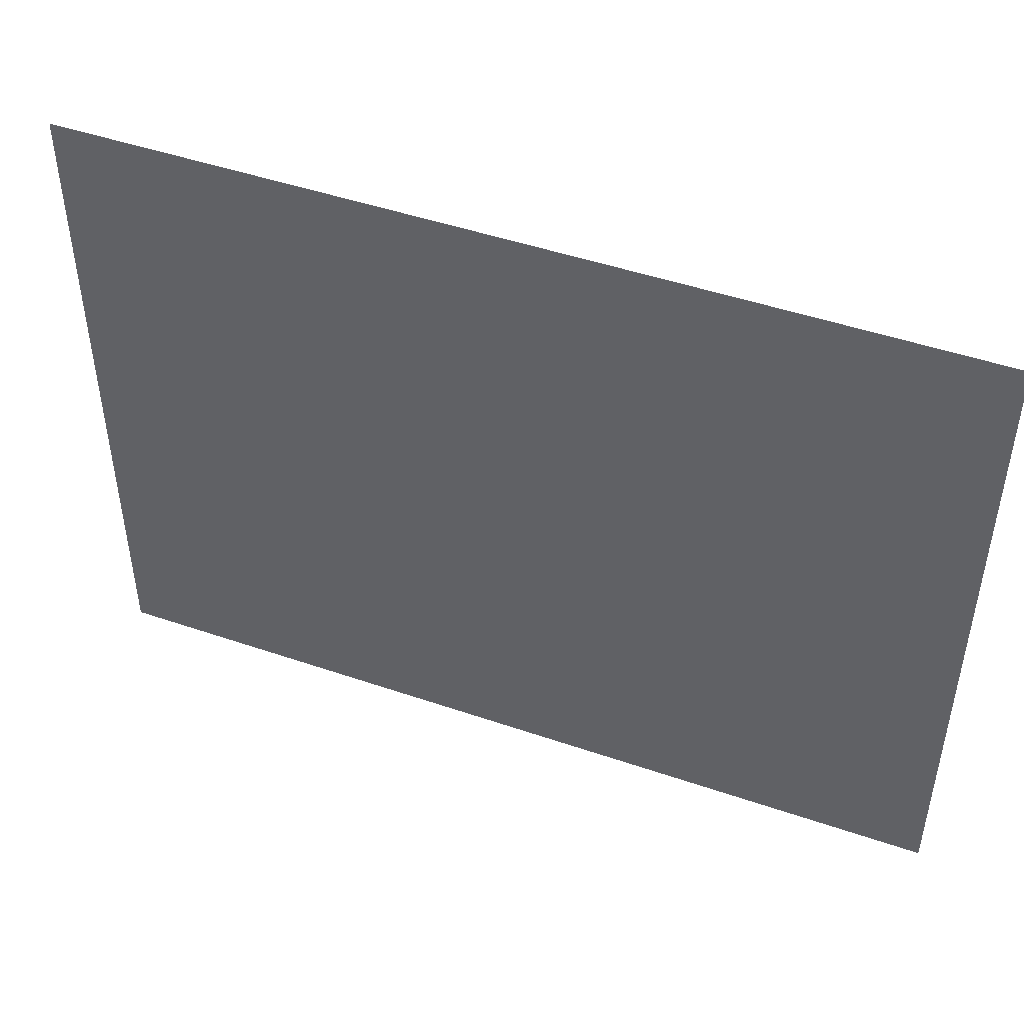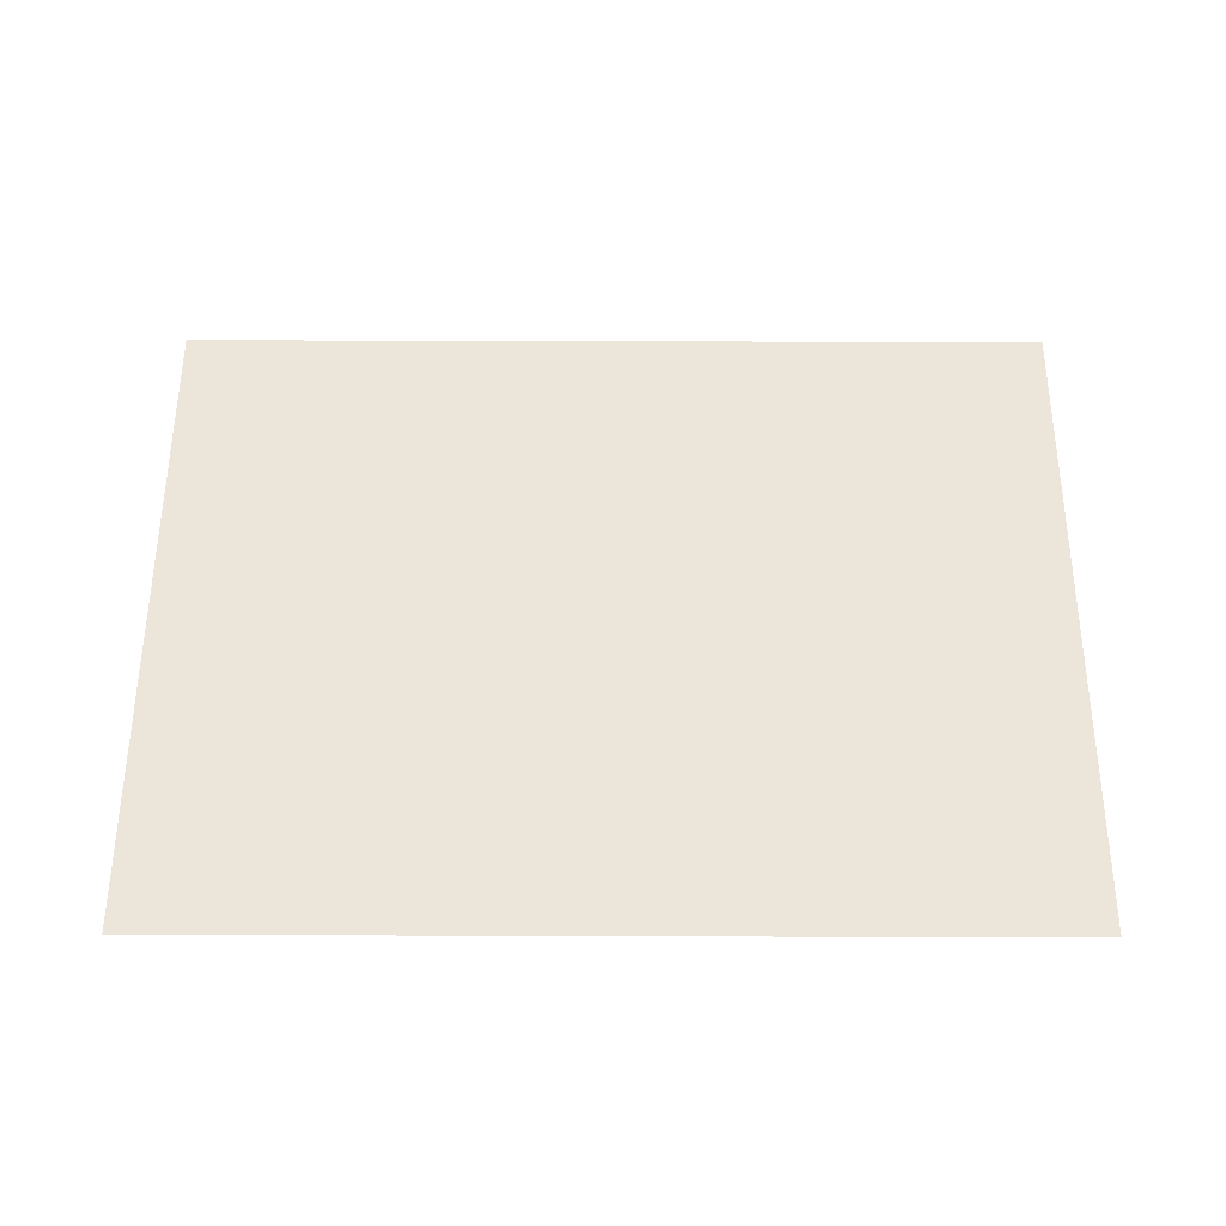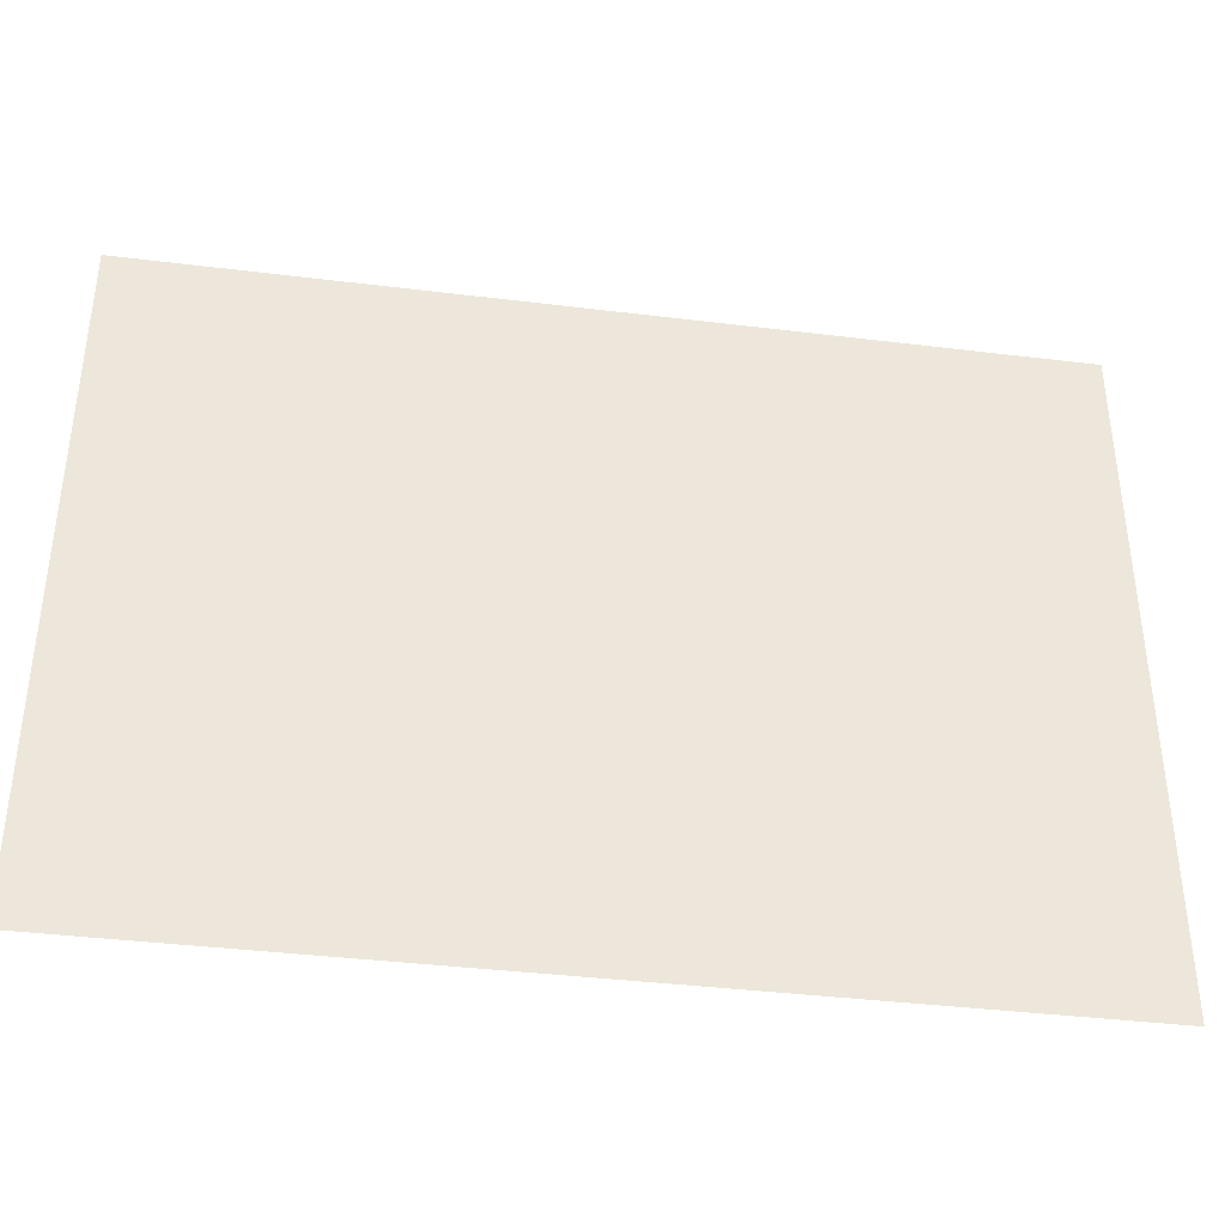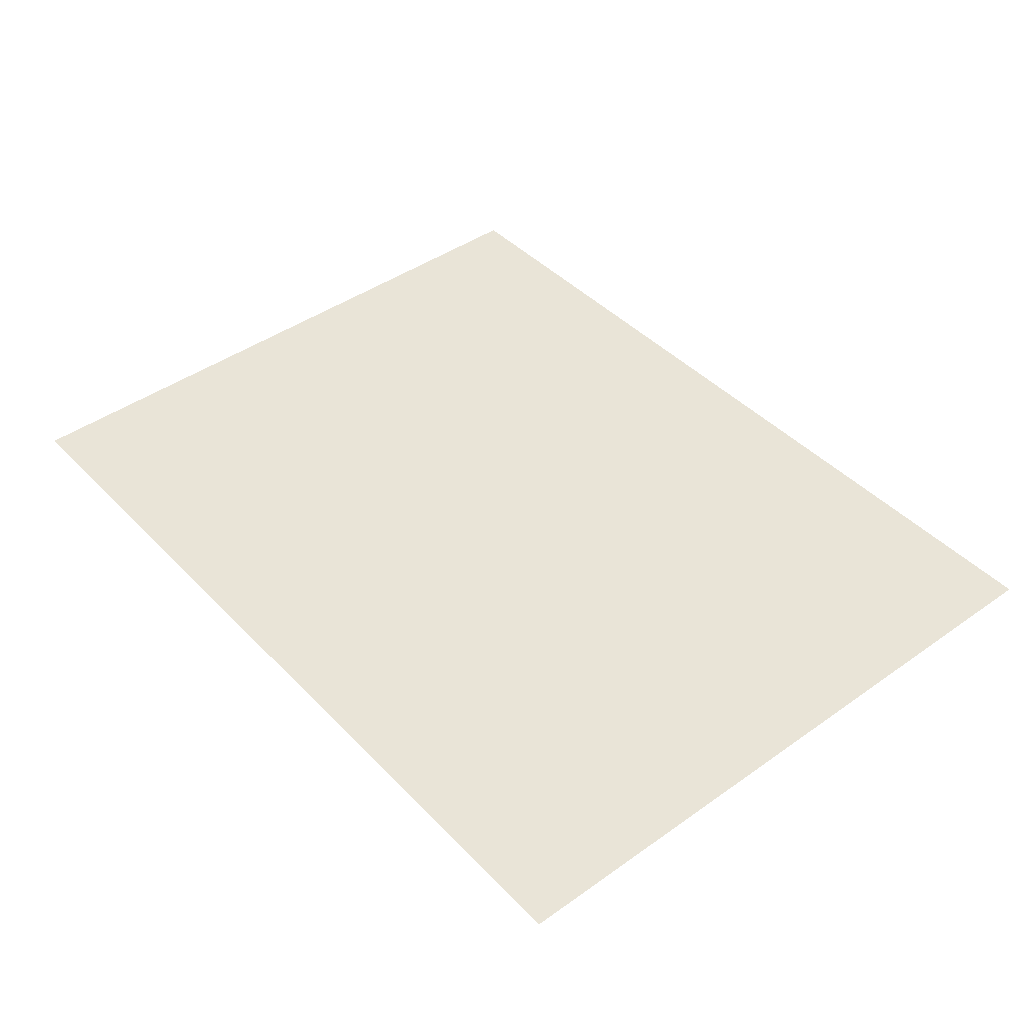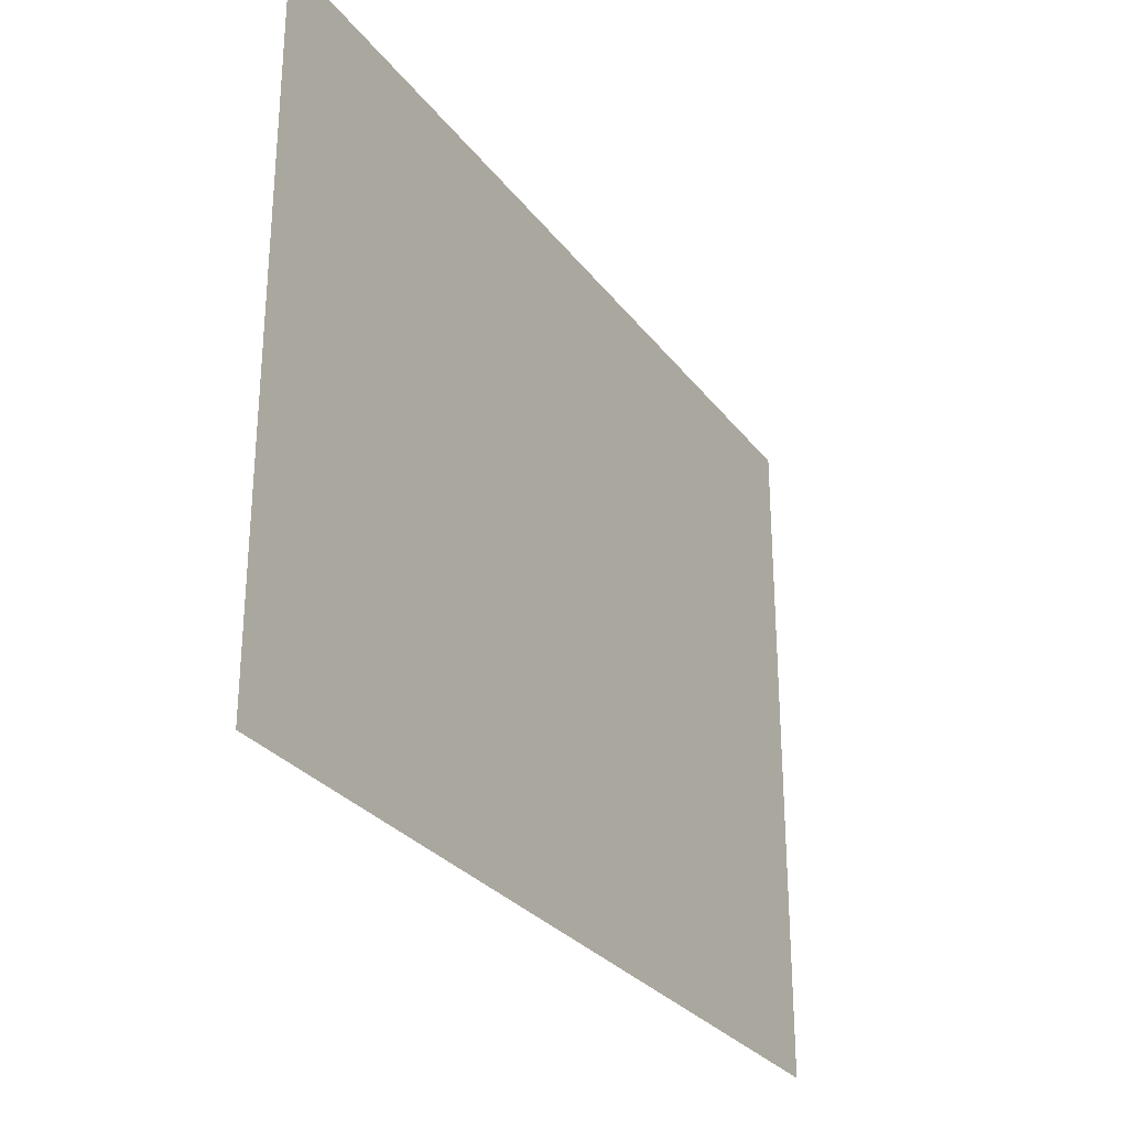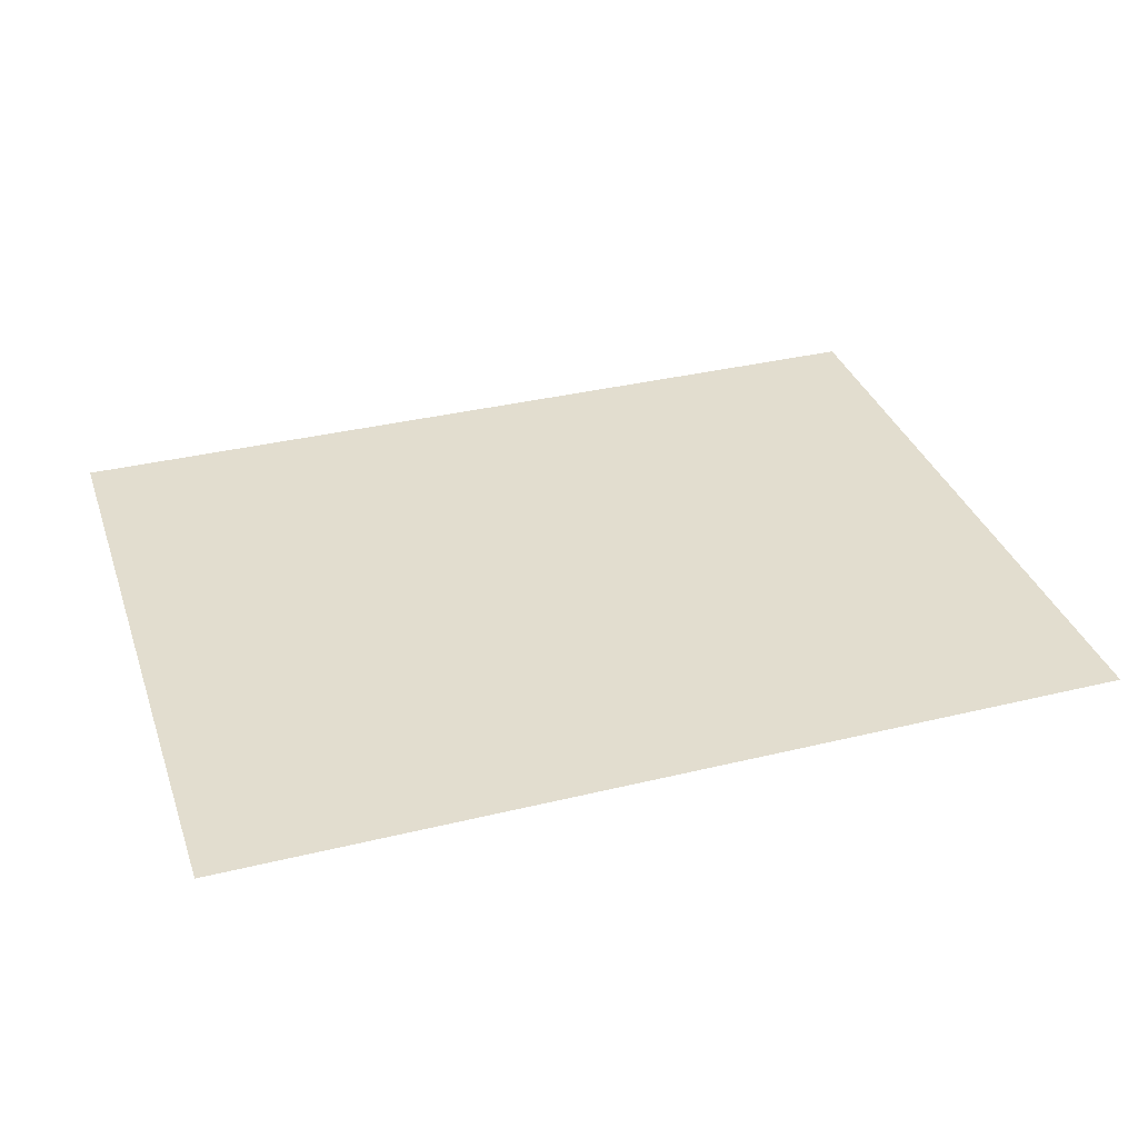
<metadata>
{"format":"obj","ext":"obj","renderer":"f3d","projection":"perspective","resolution":1024,"background":"white","views":[{"elev":47.3,"azim":-158.8,"up":"+Z"},{"elev":56.3,"azim":-179.8,"up":"+Y"},{"elev":-38.6,"azim":171.2,"up":"+Z"},{"elev":43.3,"azim":50.1,"up":"+Y"},{"elev":-28.8,"azim":-60.5,"up":"+Z"},{"elev":34.9,"azim":-18.0,"up":"+Y"}]}
</metadata>
<code>
o #ID395
v -0.1155 -0.188 -0.04326
v -0.2037 -0.188 -0.1105
v -0.1155 -0.188 -0.1105
v -0.2037 -0.188 -0.04326
v -0.2037 -0.188 -0.04326
v -0.1155 -0.188 -0.04326
v -0.2037 -0.188 -0.1105
v -0.1155 -0.188 -0.1105
f 1 2 3
f 2 1 4
f 5 6 7
f 8 7 6

</code>
